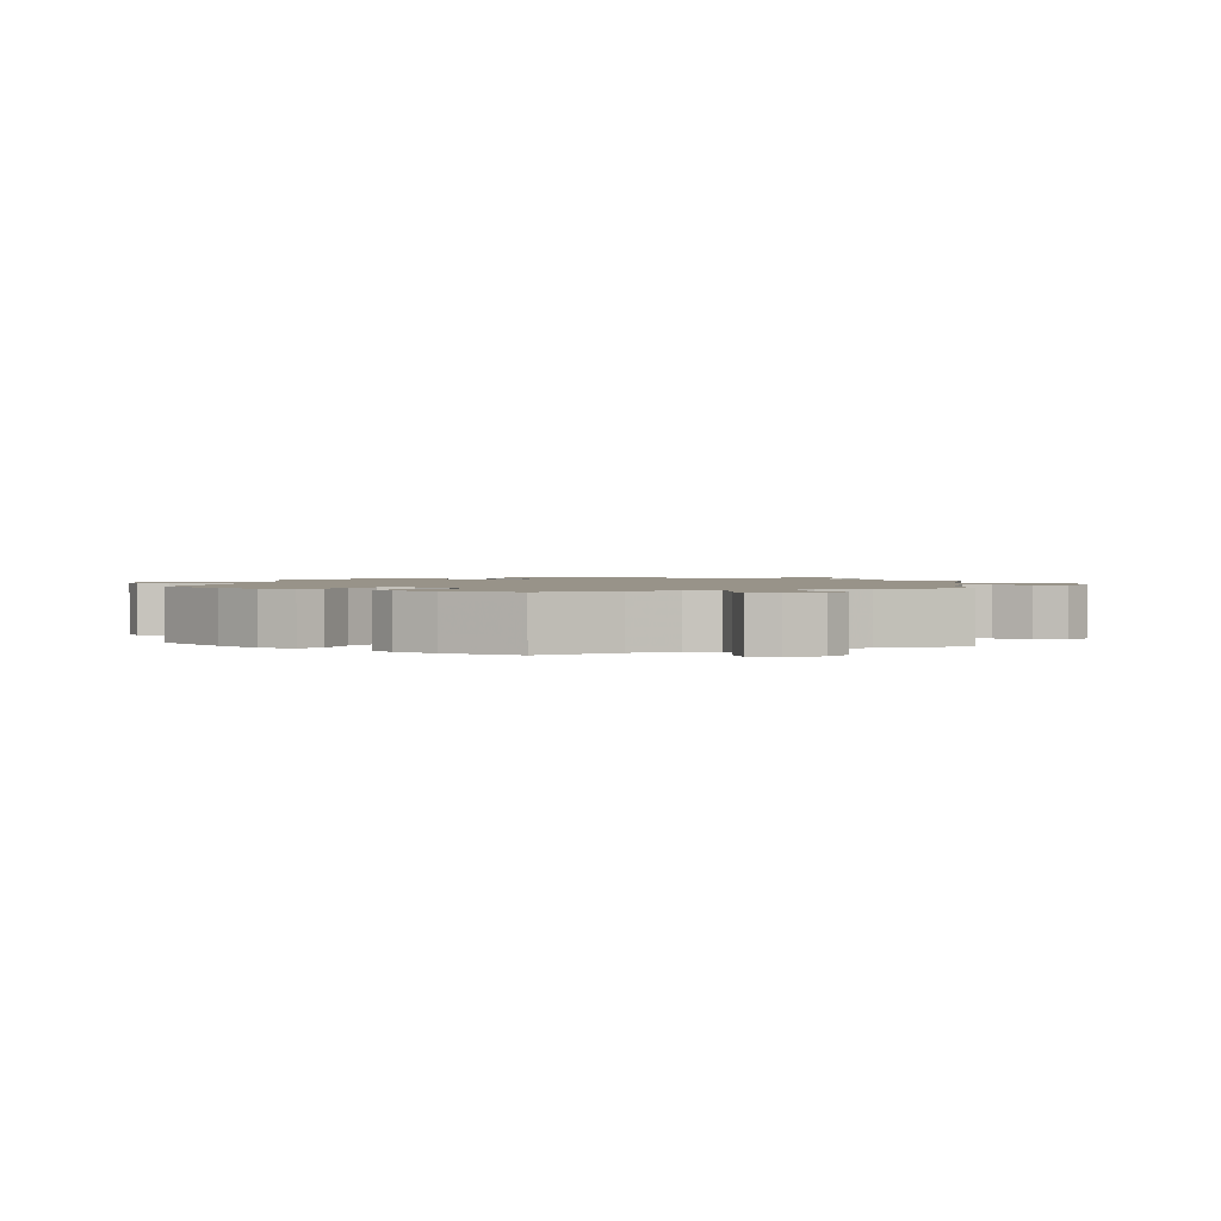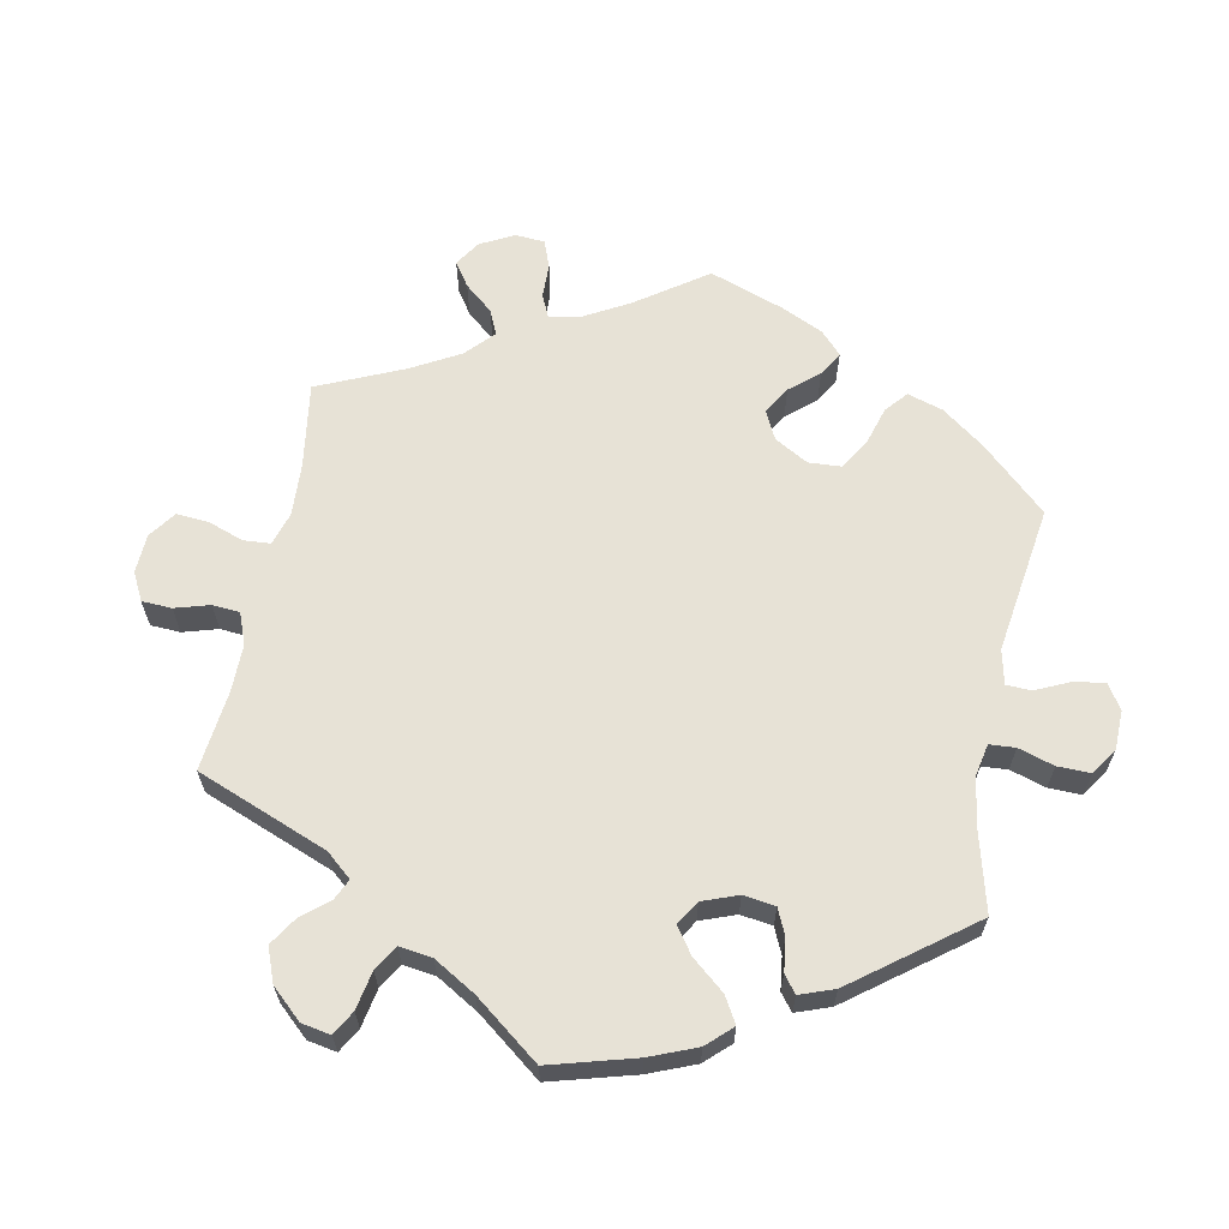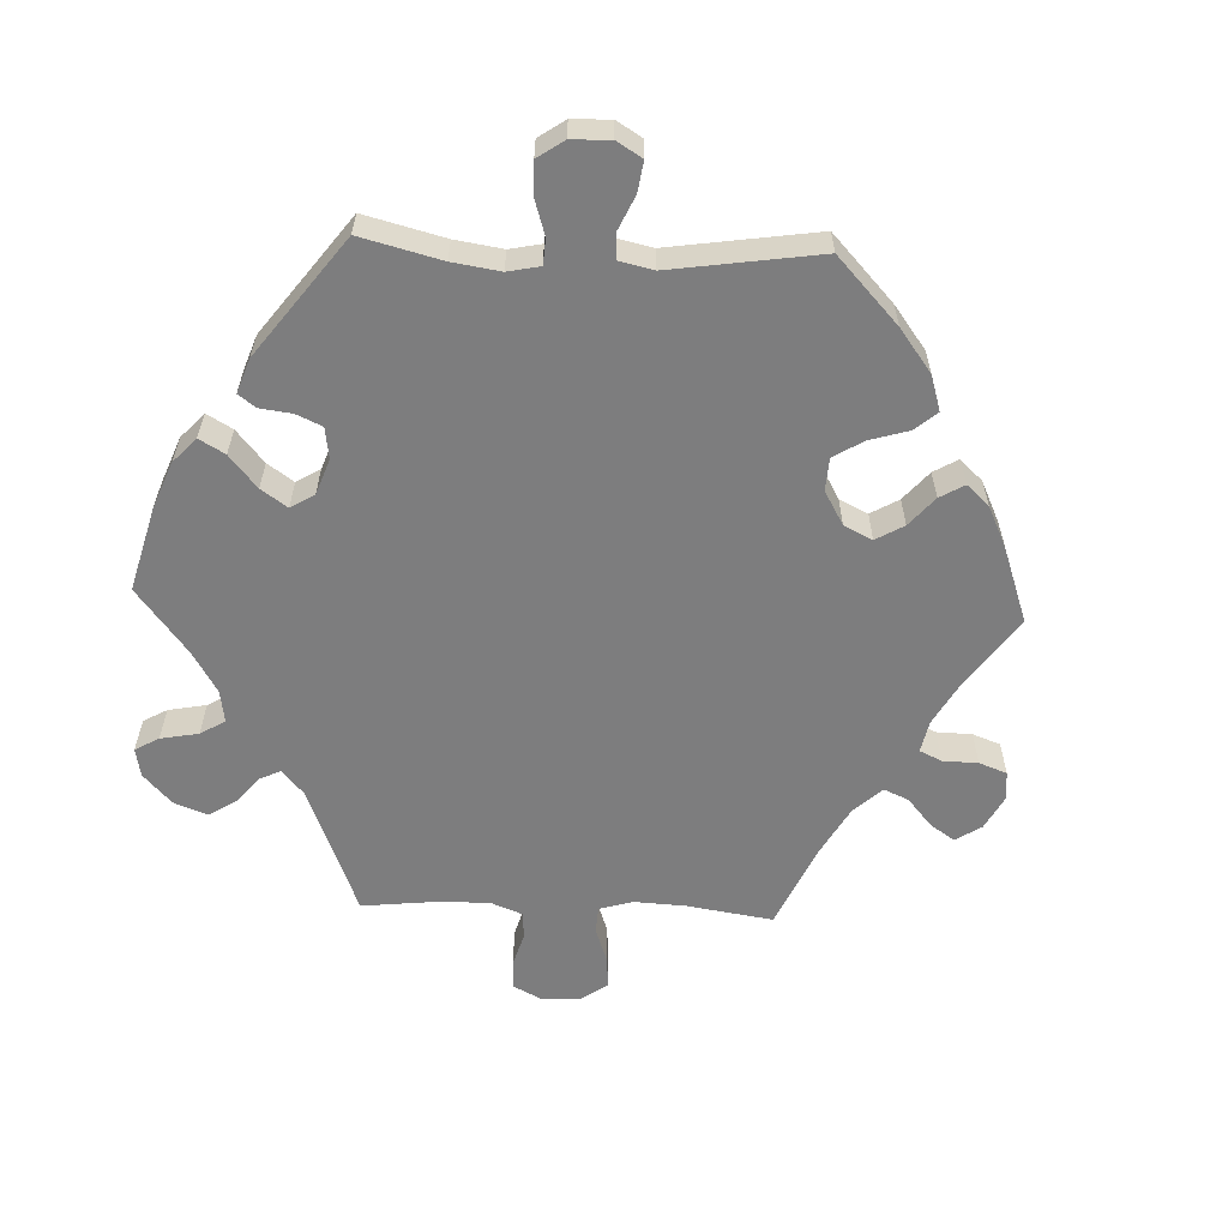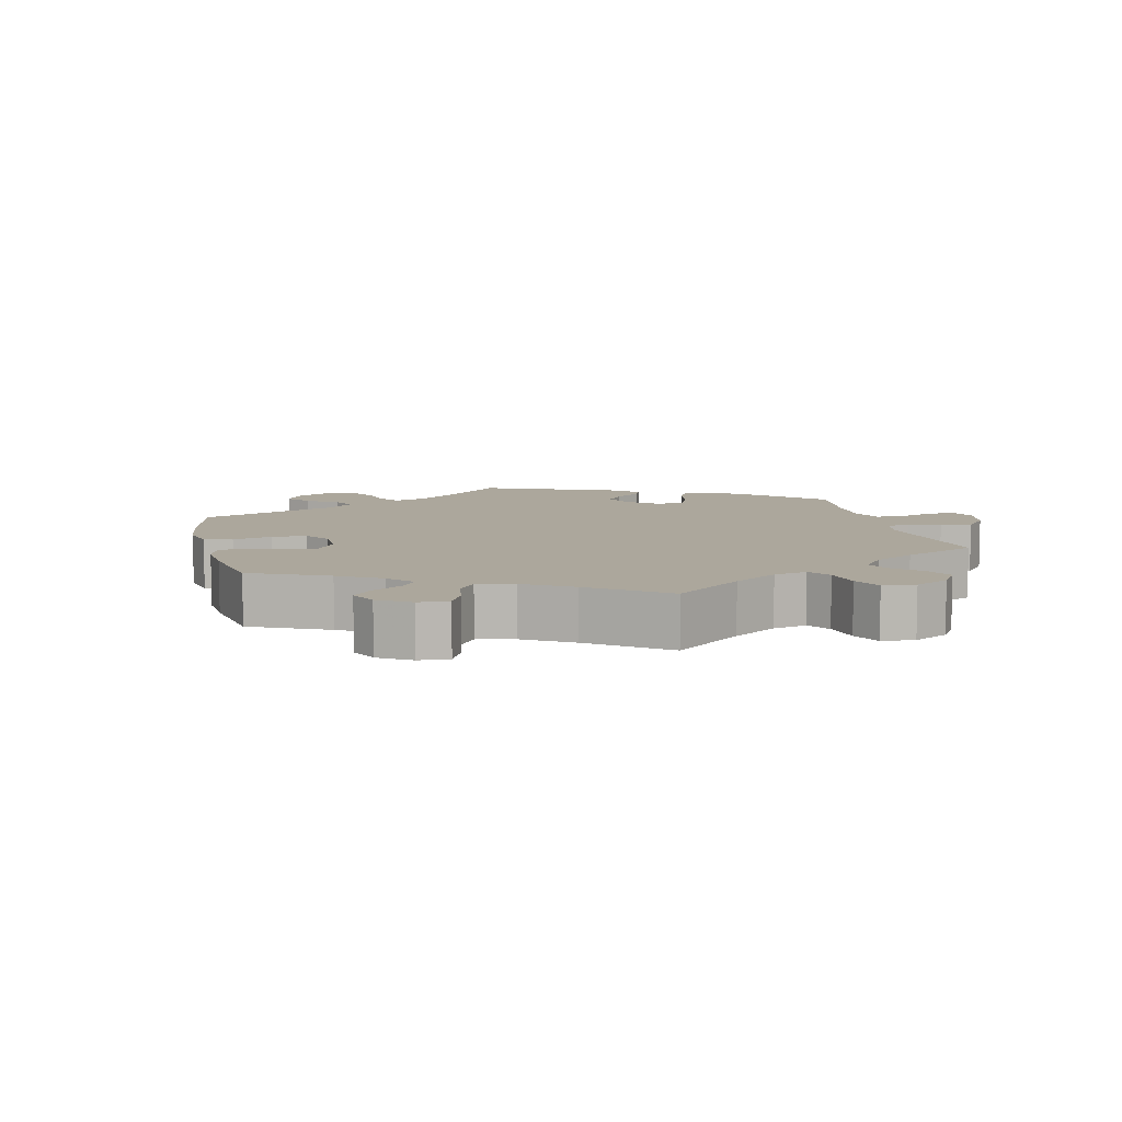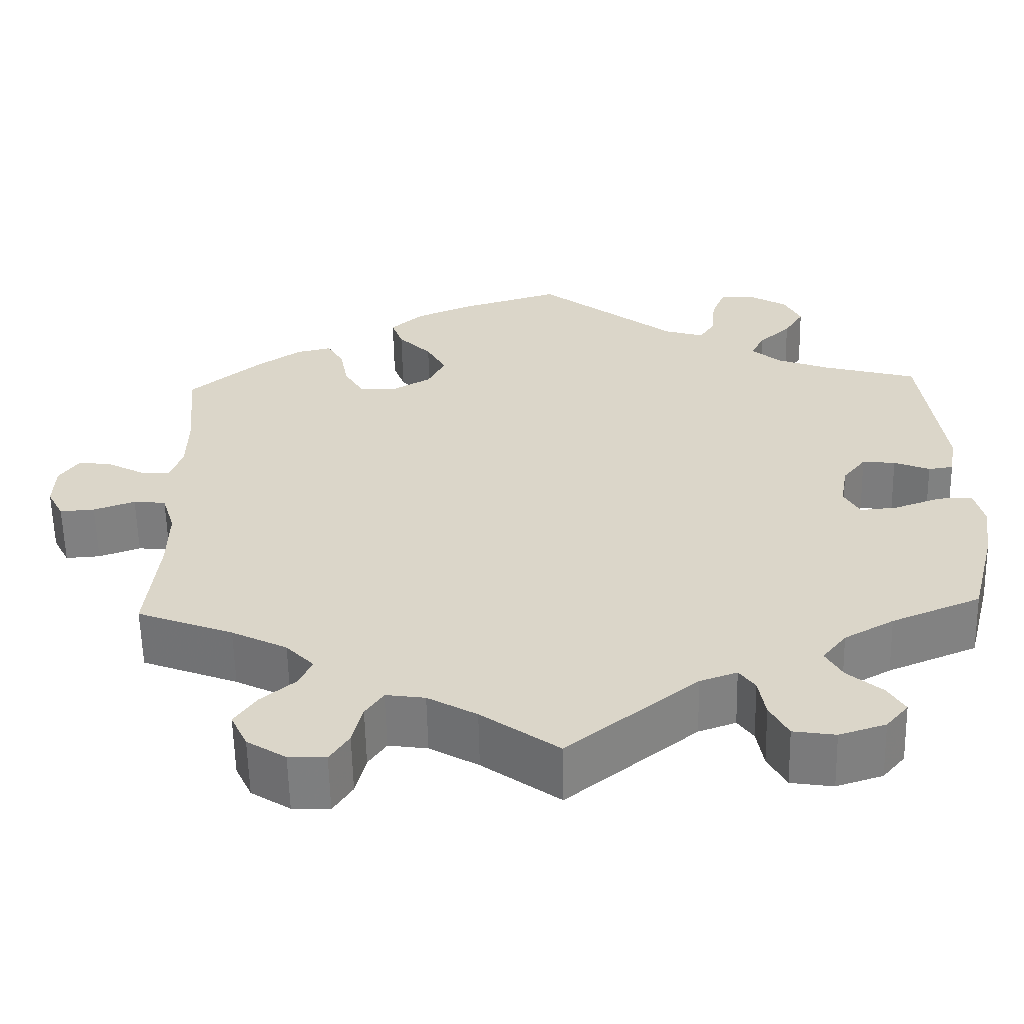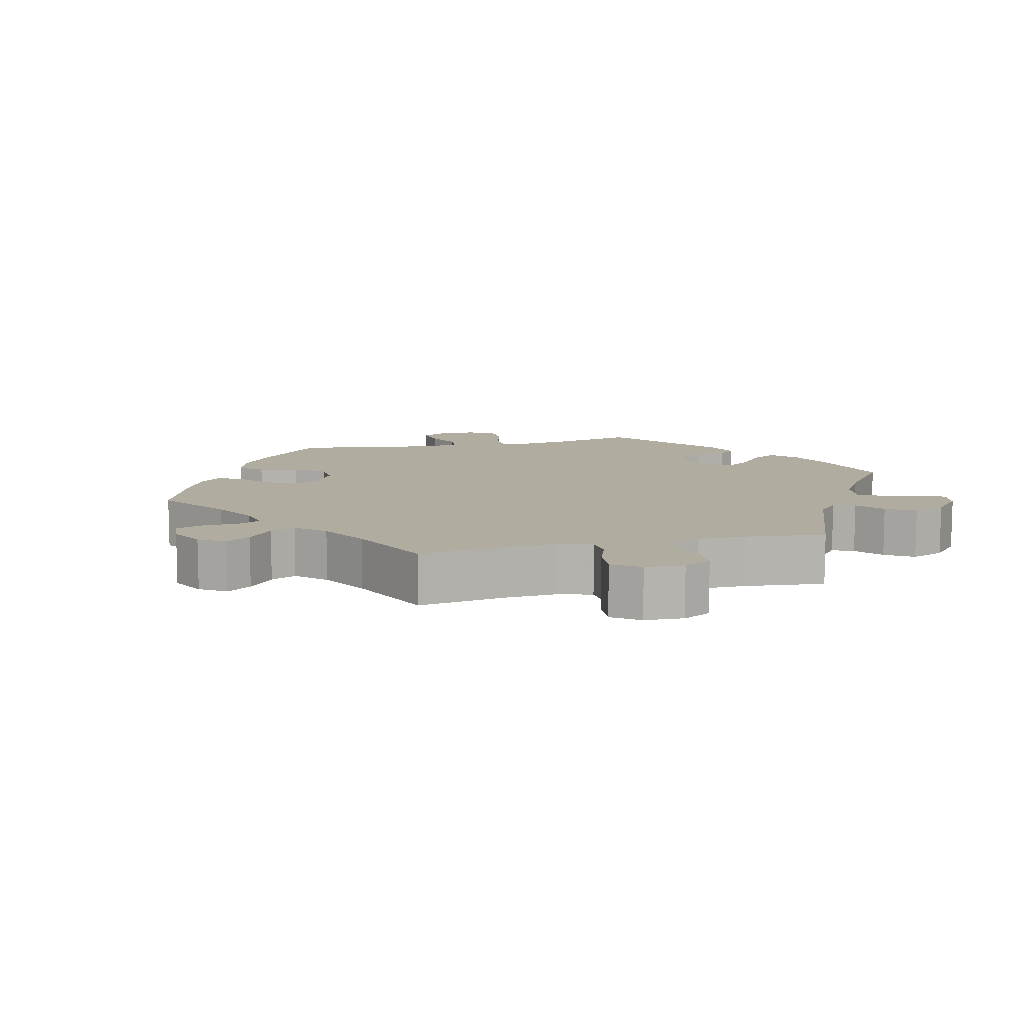
<metadata>
{"format":"obj","ext":"obj","renderer":"f3d","projection":"perspective","resolution":1024,"background":"white","views":[{"elev":1.6,"azim":66.4,"up":"+Y"},{"elev":63.1,"azim":-108.8,"up":"+Y"},{"elev":-59.1,"azim":-32.4,"up":"+Y"},{"elev":8.4,"azim":106.7,"up":"+Y"},{"elev":-59.7,"azim":-178.8,"up":"+Z"},{"elev":10.1,"azim":136.3,"up":"+Y"}]}
</metadata>
<code>
v -0.157 0.07 -0.452
v -0.202 0.07 -0.436
v -0.221 0.07 -0.463
v -0.229 0.07 -0.511
v -0.251 0.07 -0.553
v -0.302 0.07 -0.561
v -0.358 0.07 -0.543
v -0.385 0.07 -0.511
v -0.365 0.07 -0.477
v -0.323 0.07 -0.441
v -0.303 0.07 -0.405
v -0.332 0.07 -0.368
v -0.392 0.07 -0.334
v -0.5 0.07 -0.289
v -0.531 0.07 -0.168
v -0.541 0.07 -0.097
v -0.53 0.07 -0.05
v -0.488 0.07 -0.05
v -0.431 0.07 -0.071
v -0.386 0.07 -0.075
v -0.367 0.07 -0.04
v -0.376 0.07 0.013
v -0.404 0.07 0.049
v -0.444 0.07 0.045
v -0.487 0.07 0.027
v -0.517 0.07 0.031
v -0.526 0.07 0.082
v -0.5 0.07 0.289
v -0.386 0.07 0.321
v -0.322 0.07 0.346
v -0.287 0.07 0.377
v -0.303 0.07 0.41
v -0.342 0.07 0.446
v -0.366 0.07 0.486
v -0.346 0.07 0.527
v -0.299 0.07 0.556
v -0.257 0.07 0.555
v -0.241 0.07 0.514
v -0.236 0.07 0.46
v -0.217 0.07 0.43
v -0.169 0.07 0.445
v -0.001 0.07 0.578
v 0.12 0.07 0.541
v 0.19 0.07 0.511
v 0.229 0.07 0.475
v 0.215 0.07 0.436
v 0.175 0.07 0.394
v 0.151 0.07 0.35
v 0.172 0.07 0.308
v 0.22 0.07 0.28
v 0.265 0.07 0.283
v 0.288 0.07 0.323
v 0.298 0.07 0.376
v 0.318 0.07 0.411
v 0.361 0.07 0.401
v 0.414 0.07 0.364
v 0.501 0.07 0.29
v 0.49 0.07 0.168
v 0.491 0.07 0.097
v 0.506 0.07 0.052
v 0.541 0.07 0.055
v 0.585 0.07 0.079
v 0.627 0.07 0.086
v 0.651 0.07 0.051
v 0.653 0.07 -0.003
v 0.633 0.07 -0.042
v 0.591 0.07 -0.039
v 0.541 0.07 -0.021
v 0.502 0.07 -0.025
v 0.486 0.07 -0.077
v 0.487 0.07 -0.156
v 0.501 0.07 -0.289
v 0.385 0.07 -0.334
v 0.318 0.07 -0.368
v 0.284 0.07 -0.404
v 0.301 0.07 -0.439
v 0.342 0.07 -0.474
v 0.368 0.07 -0.512
v 0.348 0.07 -0.555
v 0.301 0.07 -0.585
v 0.256 0.07 -0.587
v 0.233 0.07 -0.551
v 0.221 0.07 -0.501
v 0.199 0.07 -0.469
v 0.152 0.07 -0.476
v 0.093 0.07 -0.51
v 0 0.07 -0.578
v -0.157 0 -0.452
v -0.202 0 -0.436
v -0.221 0 -0.463
v -0.229 0 -0.511
v -0.251 0 -0.553
v -0.302 0 -0.561
v -0.358 0 -0.543
v -0.385 0 -0.511
v -0.365 0 -0.477
v -0.323 0 -0.441
v -0.303 0 -0.405
v -0.332 0 -0.368
v -0.392 0 -0.334
v -0.5 0 -0.289
v -0.531 0 -0.168
v -0.541 0 -0.097
v -0.53 0 -0.05
v -0.488 0 -0.05
v -0.431 0 -0.071
v -0.386 0 -0.075
v -0.367 0 -0.04
v -0.376 0 0.013
v -0.404 0 0.049
v -0.444 0 0.045
v -0.487 0 0.027
v -0.517 0 0.031
v -0.526 0 0.082
v -0.5 0 0.289
v -0.386 0 0.321
v -0.322 0 0.346
v -0.287 0 0.377
v -0.303 0 0.41
v -0.342 0 0.446
v -0.366 0 0.486
v -0.346 0 0.527
v -0.299 0 0.556
v -0.257 0 0.555
v -0.241 0 0.514
v -0.236 0 0.46
v -0.217 0 0.43
v -0.169 0 0.445
v -0.001 0 0.578
v 0.12 0 0.541
v 0.19 0 0.511
v 0.229 0 0.475
v 0.215 0 0.436
v 0.175 0 0.394
v 0.151 0 0.35
v 0.172 0 0.308
v 0.22 0 0.28
v 0.265 0 0.283
v 0.288 0 0.323
v 0.298 0 0.376
v 0.318 0 0.411
v 0.361 0 0.401
v 0.414 0 0.364
v 0.501 0 0.29
v 0.49 0 0.168
v 0.491 0 0.097
v 0.506 0 0.052
v 0.541 0 0.055
v 0.585 0 0.079
v 0.627 0 0.086
v 0.651 0 0.051
v 0.653 0 -0.003
v 0.633 0 -0.042
v 0.591 0 -0.039
v 0.541 0 -0.021
v 0.502 0 -0.025
v 0.486 0 -0.077
v 0.487 0 -0.156
v 0.501 0 -0.289
v 0.385 0 -0.334
v 0.318 0 -0.368
v 0.284 0 -0.404
v 0.301 0 -0.439
v 0.342 0 -0.474
v 0.368 0 -0.512
v 0.348 0 -0.555
v 0.301 0 -0.585
v 0.256 0 -0.587
v 0.233 0 -0.551
v 0.221 0 -0.501
v 0.199 0 -0.469
v 0.152 0 -0.476
v 0.093 0 -0.51
v 0 0 -0.578
f 86 87 1
f 85 86 1 2
f 84 85 2
f 80 81 82 83
f 80 83 84
f 79 80 84
f 76 77 78 79
f 75 76 79 84
f 74 75 84 2
f 71 72 73
f 70 71 73 74
f 69 70 74 2
f 65 66 67 68
f 65 68 69
f 64 65 69
f 61 62 63 64
f 60 61 64 69
f 59 60 69 2
f 55 56 57 58
f 55 58 59 2
f 52 53 54 55
f 51 52 55
f 44 45 46 47
f 44 47 48
f 41 42 43 44
f 40 41 44 48
f 36 37 38 39
f 36 39 40
f 35 36 40
f 32 33 34 35
f 31 32 35 40
f 30 31 40 48
f 26 27 28 29
f 24 25 26 29
f 23 24 29 30
f 22 23 30 48
f 16 17 18 19
f 16 19 20
f 13 14 15 16
f 12 13 16 20
f 11 12 20 21
f 7 8 9 10
f 7 10 11
f 6 7 11
f 3 4 5 6
f 3 6 11
f 51 55 2 3
f 50 51 3 11
f 49 50 11 21
f 21 22 48 49
f 88 174 173
f 89 88 173 172
f 89 172 171
f 170 169 168 167
f 171 170 167
f 171 167 166
f 166 165 164 163
f 171 166 163 162
f 89 171 162 161
f 160 159 158
f 161 160 158 157
f 89 161 157 156
f 155 154 153 152
f 156 155 152
f 156 152 151
f 151 150 149 148
f 156 151 148 147
f 89 156 147 146
f 145 144 143 142
f 89 146 145 142
f 142 141 140 139
f 142 139 138
f 134 133 132 131
f 135 134 131
f 131 130 129 128
f 135 131 128 127
f 126 125 124 123
f 127 126 123
f 127 123 122
f 122 121 120 119
f 127 122 119 118
f 135 127 118 117
f 116 115 114 113
f 116 113 112 111
f 117 116 111 110
f 135 117 110 109
f 106 105 104 103
f 107 106 103
f 103 102 101 100
f 107 103 100 99
f 108 107 99 98
f 97 96 95 94
f 98 97 94
f 98 94 93
f 93 92 91 90
f 98 93 90
f 90 89 142 138
f 98 90 138 137
f 108 98 137 136
f 136 135 109 108
f 1 88 89 2
f 2 89 90 3
f 3 90 91 4
f 4 91 92 5
f 5 92 93 6
f 6 93 94 7
f 7 94 95 8
f 8 95 96 9
f 9 96 97 10
f 10 97 98 11
f 11 98 99 12
f 12 99 100 13
f 13 100 101 14
f 14 101 102 15
f 15 102 103 16
f 16 103 104 17
f 17 104 105 18
f 18 105 106 19
f 19 106 107 20
f 20 107 108 21
f 21 108 109 22
f 22 109 110 23
f 23 110 111 24
f 24 111 112 25
f 25 112 113 26
f 26 113 114 27
f 27 114 115 28
f 28 115 116 29
f 29 116 117 30
f 30 117 118 31
f 31 118 119 32
f 32 119 120 33
f 33 120 121 34
f 34 121 122 35
f 35 122 123 36
f 36 123 124 37
f 37 124 125 38
f 38 125 126 39
f 39 126 127 40
f 40 127 128 41
f 41 128 129 42
f 42 129 130 43
f 43 130 131 44
f 44 131 132 45
f 45 132 133 46
f 46 133 134 47
f 47 134 135 48
f 48 135 136 49
f 49 136 137 50
f 50 137 138 51
f 51 138 139 52
f 52 139 140 53
f 53 140 141 54
f 54 141 142 55
f 55 142 143 56
f 56 143 144 57
f 57 144 145 58
f 58 145 146 59
f 59 146 147 60
f 60 147 148 61
f 61 148 149 62
f 62 149 150 63
f 63 150 151 64
f 64 151 152 65
f 65 152 153 66
f 66 153 154 67
f 67 154 155 68
f 68 155 156 69
f 69 156 157 70
f 70 157 158 71
f 71 158 159 72
f 72 159 160 73
f 73 160 161 74
f 74 161 162 75
f 75 162 163 76
f 76 163 164 77
f 77 164 165 78
f 78 165 166 79
f 79 166 167 80
f 80 167 168 81
f 81 168 169 82
f 82 169 170 83
f 83 170 171 84
f 84 171 172 85
f 85 172 173 86
f 86 173 174 87
f 87 174 88 1

</code>
